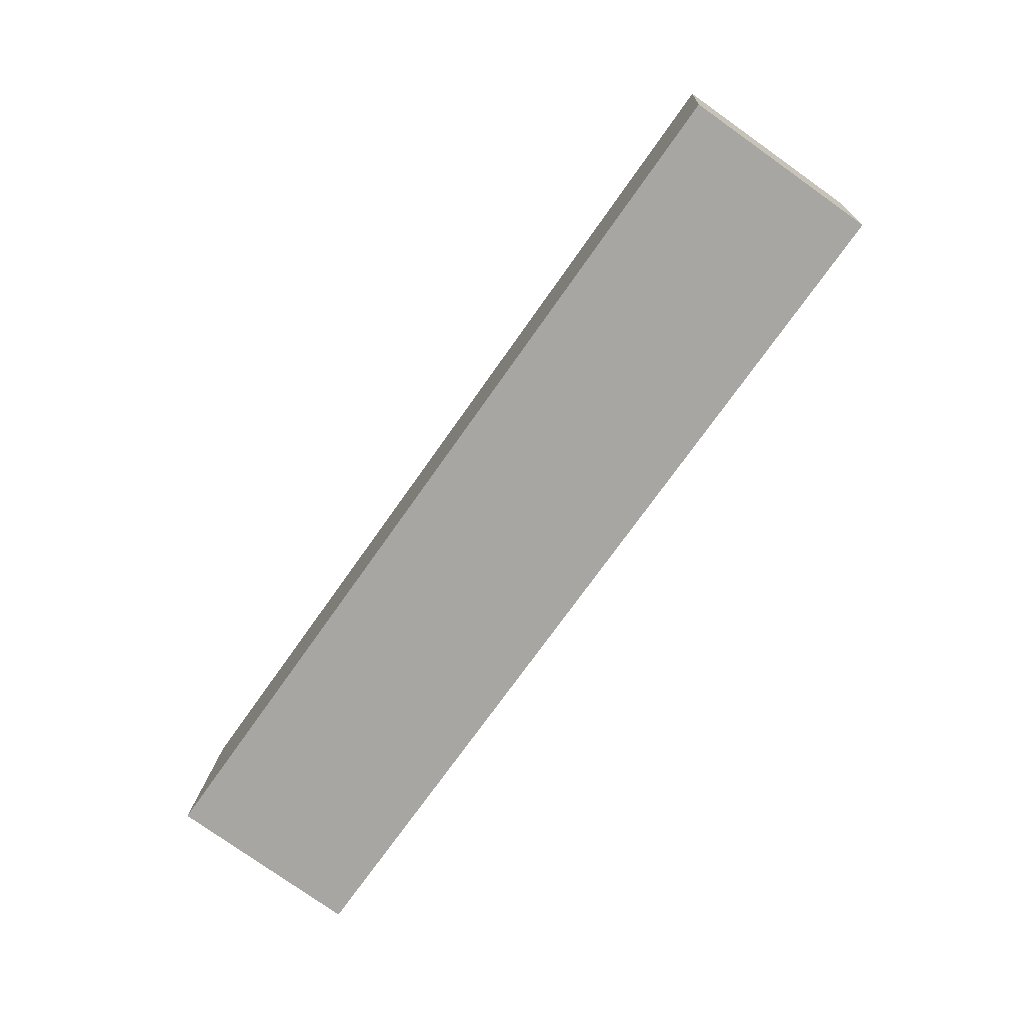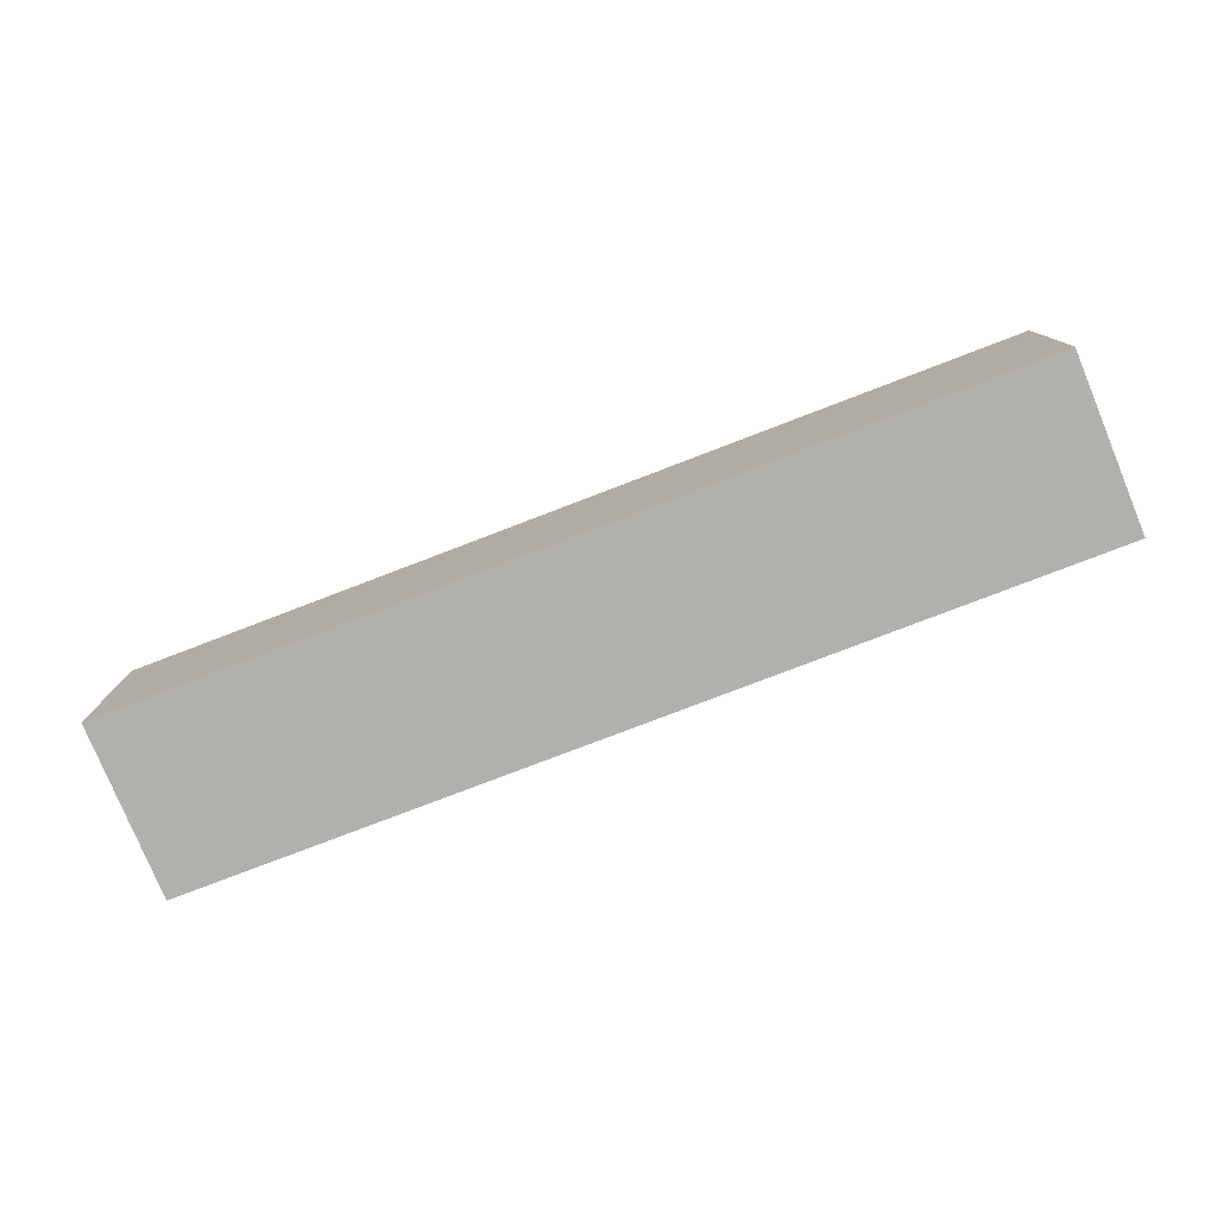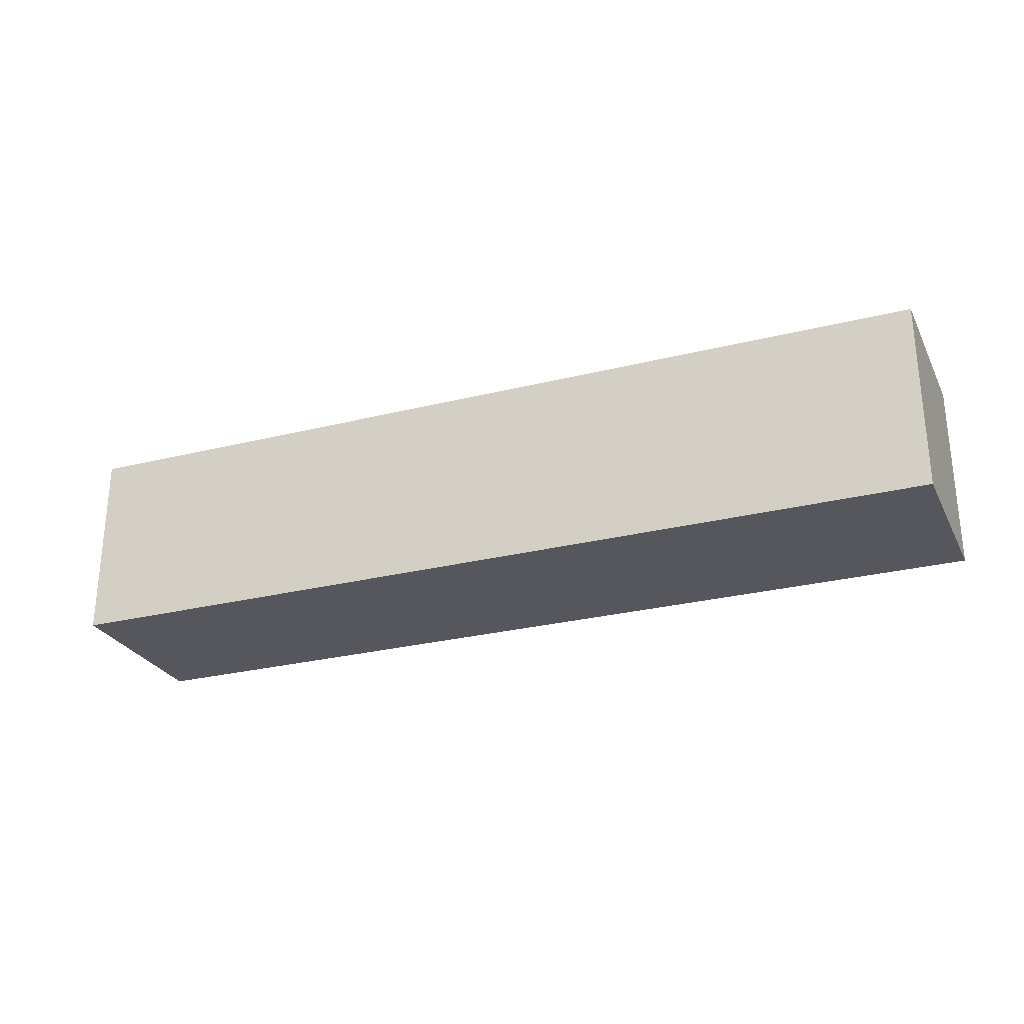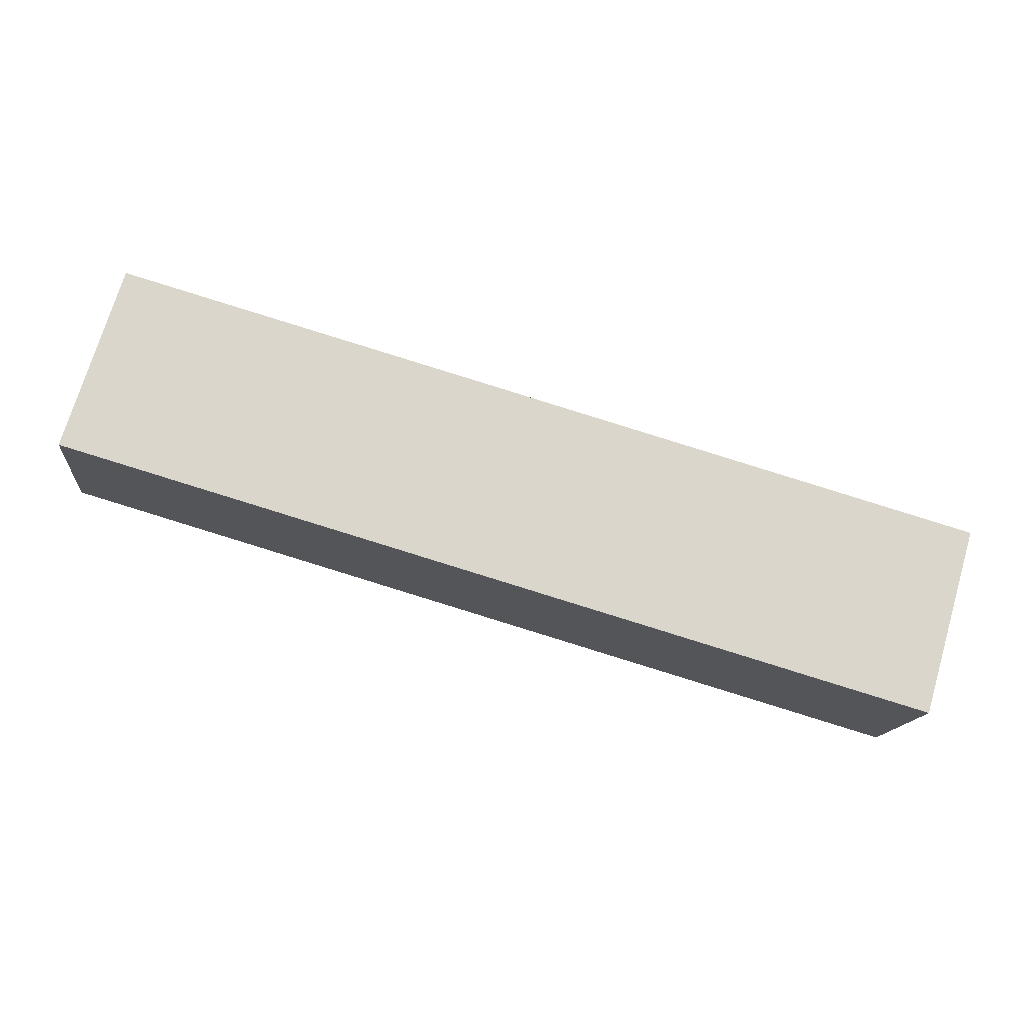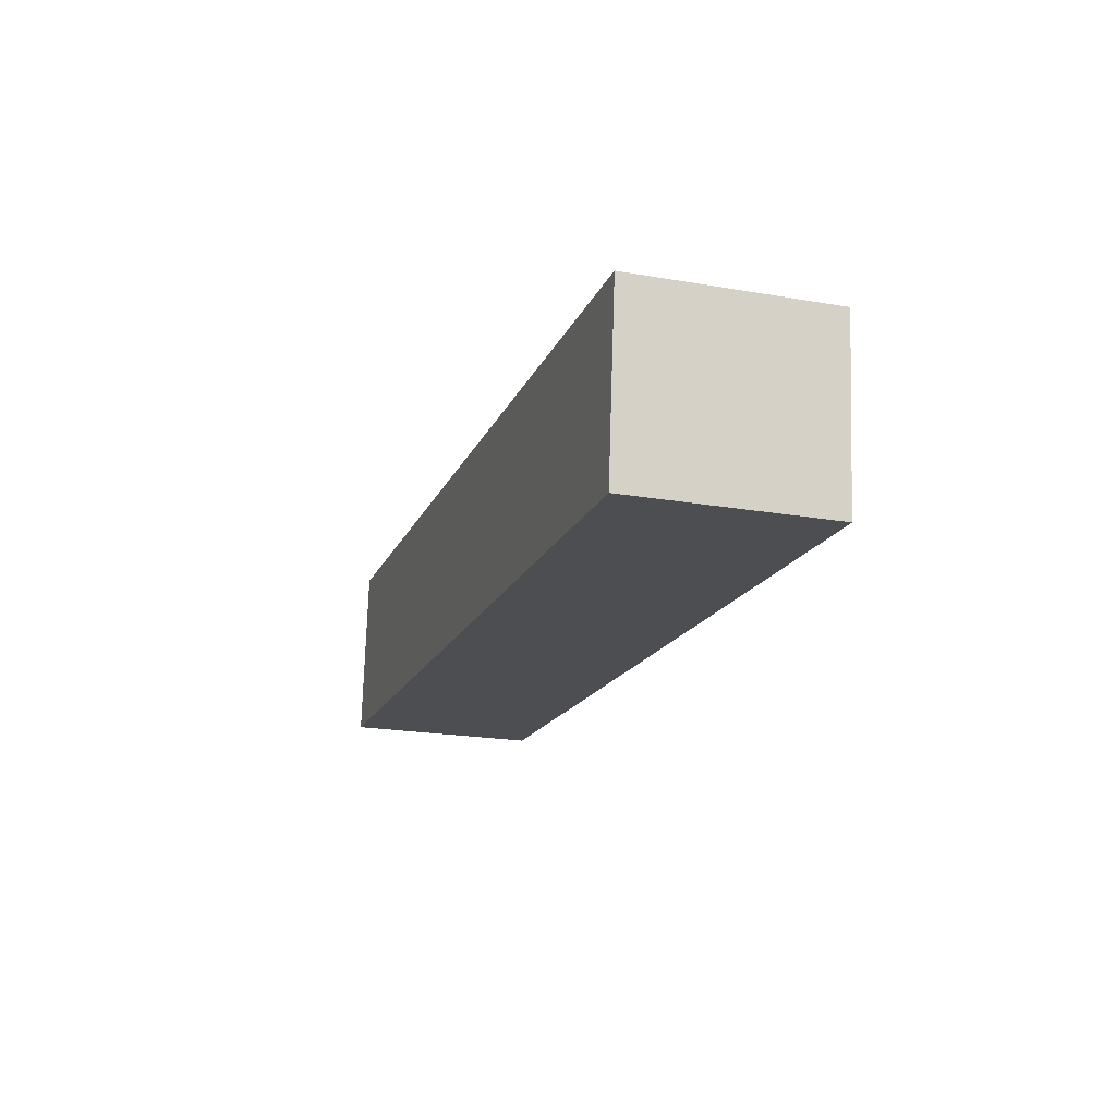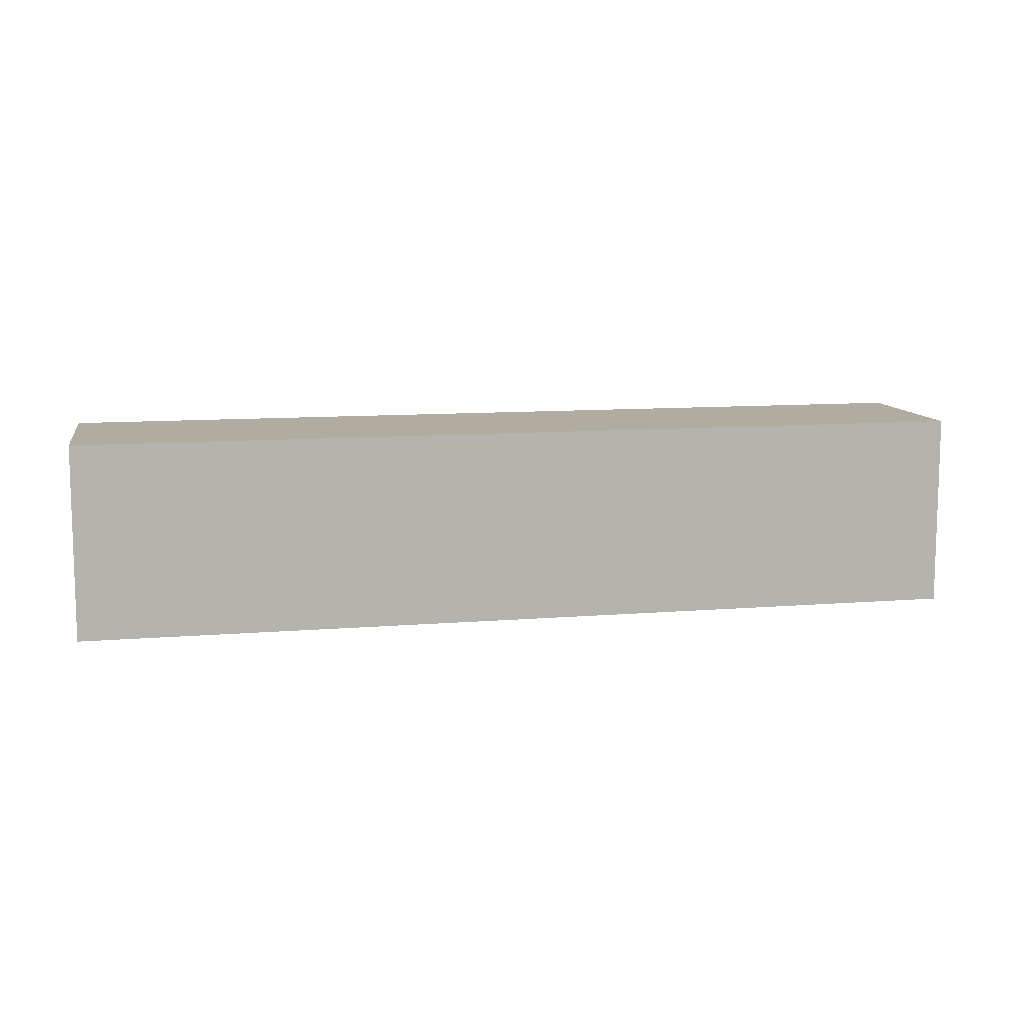
<metadata>
{"format":"obj","ext":"obj","renderer":"f3d","projection":"perspective","resolution":1024,"background":"white","views":[{"elev":-78.6,"azim":54.7,"up":"+Y"},{"elev":-78.4,"azim":16.3,"up":"+Z"},{"elev":-27.5,"azim":16.3,"up":"+Z"},{"elev":73.1,"azim":16.5,"up":"+Y"},{"elev":-21.2,"azim":72.9,"up":"+Y"},{"elev":10.1,"azim":-16.7,"up":"+Z"}]}
</metadata>
<code>
g Enemy12_B_2_r001
v 0.4022 -0.03016 -0.01889
v 0.4022 -0.03016 0.06769
v 0.4106 0.04751 0.06769
v 0.4106 0.04751 -0.01889
v -9.537e-09 0.002575 -0.01889
v 0.4022 -0.03016 -0.01889
v 0.4106 0.04751 -0.01889
v 0.008374 0.08024 -0.01889
v 0.008374 0.08024 -0.01889
v 0.4106 0.04751 -0.01889
v 0.4106 0.04751 0.06769
v 0.008374 0.08024 0.06769
v 0.008374 0.08024 0.06769
v 0.4106 0.04751 0.06769
v 0.4022 -0.03016 0.06769
v -1.907e-08 0.002575 0.06769
v -1.907e-08 0.002575 0.06769
v 0.4022 -0.03016 0.06769
v 0.4022 -0.03016 -0.01889
v -9.537e-09 0.002575 -0.01889
v -9.537e-09 0.002575 -0.01889
v 0.008374 0.08024 -0.01889
v 0.008374 0.08024 0.06769
v -1.907e-08 0.002575 0.06769
g Enemy12_B_2_r001_0
f 3 2 1
f 4 3 1
f 7 6 5
f 8 7 5
f 11 10 9
f 12 11 9
f 15 14 13
f 16 15 13
f 19 18 17
f 20 19 17
f 23 22 21
f 24 23 21

</code>
